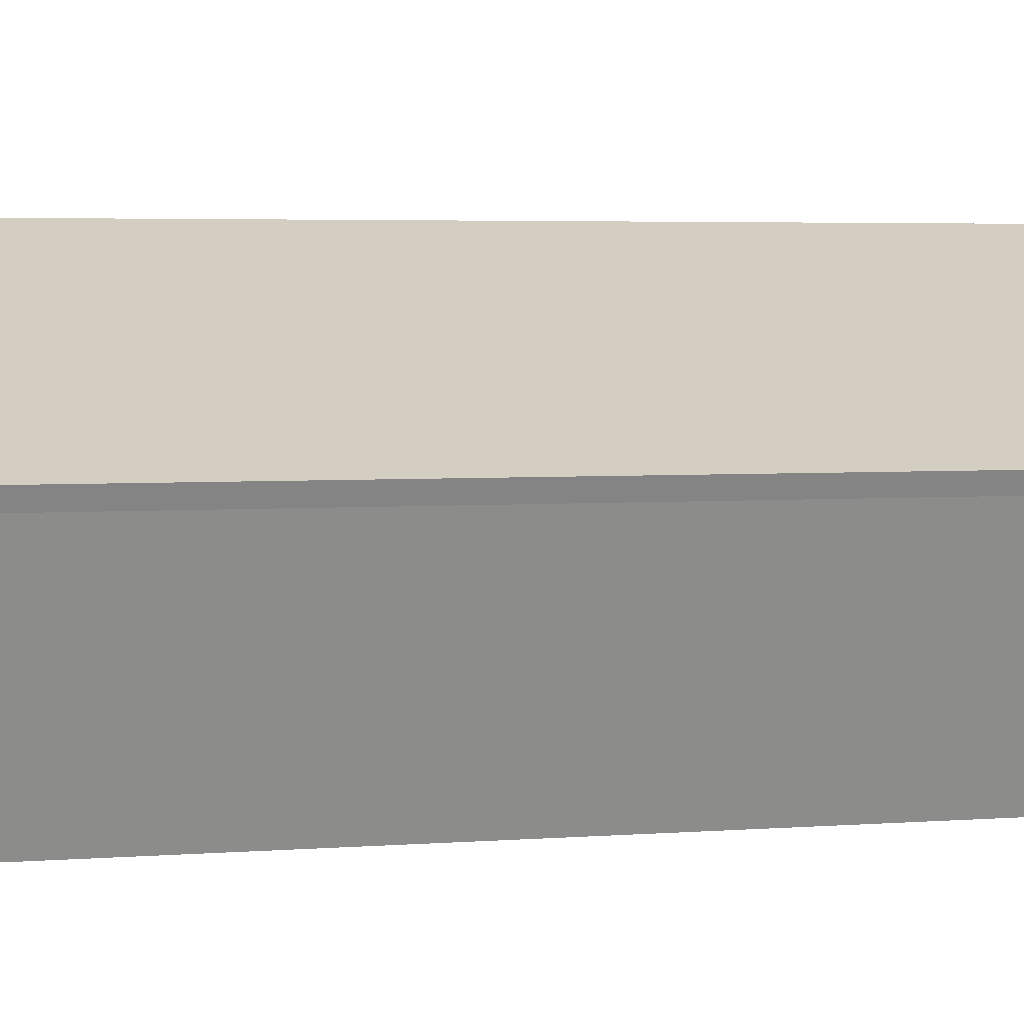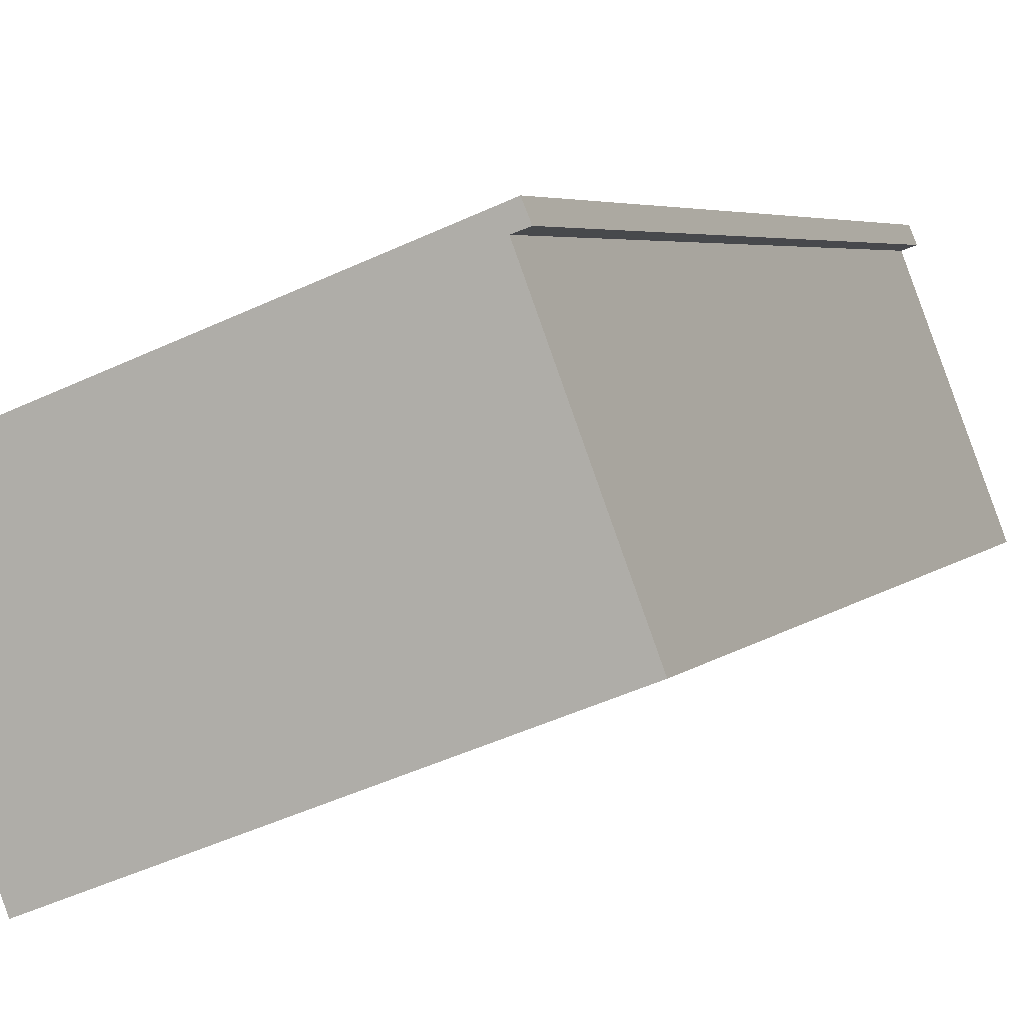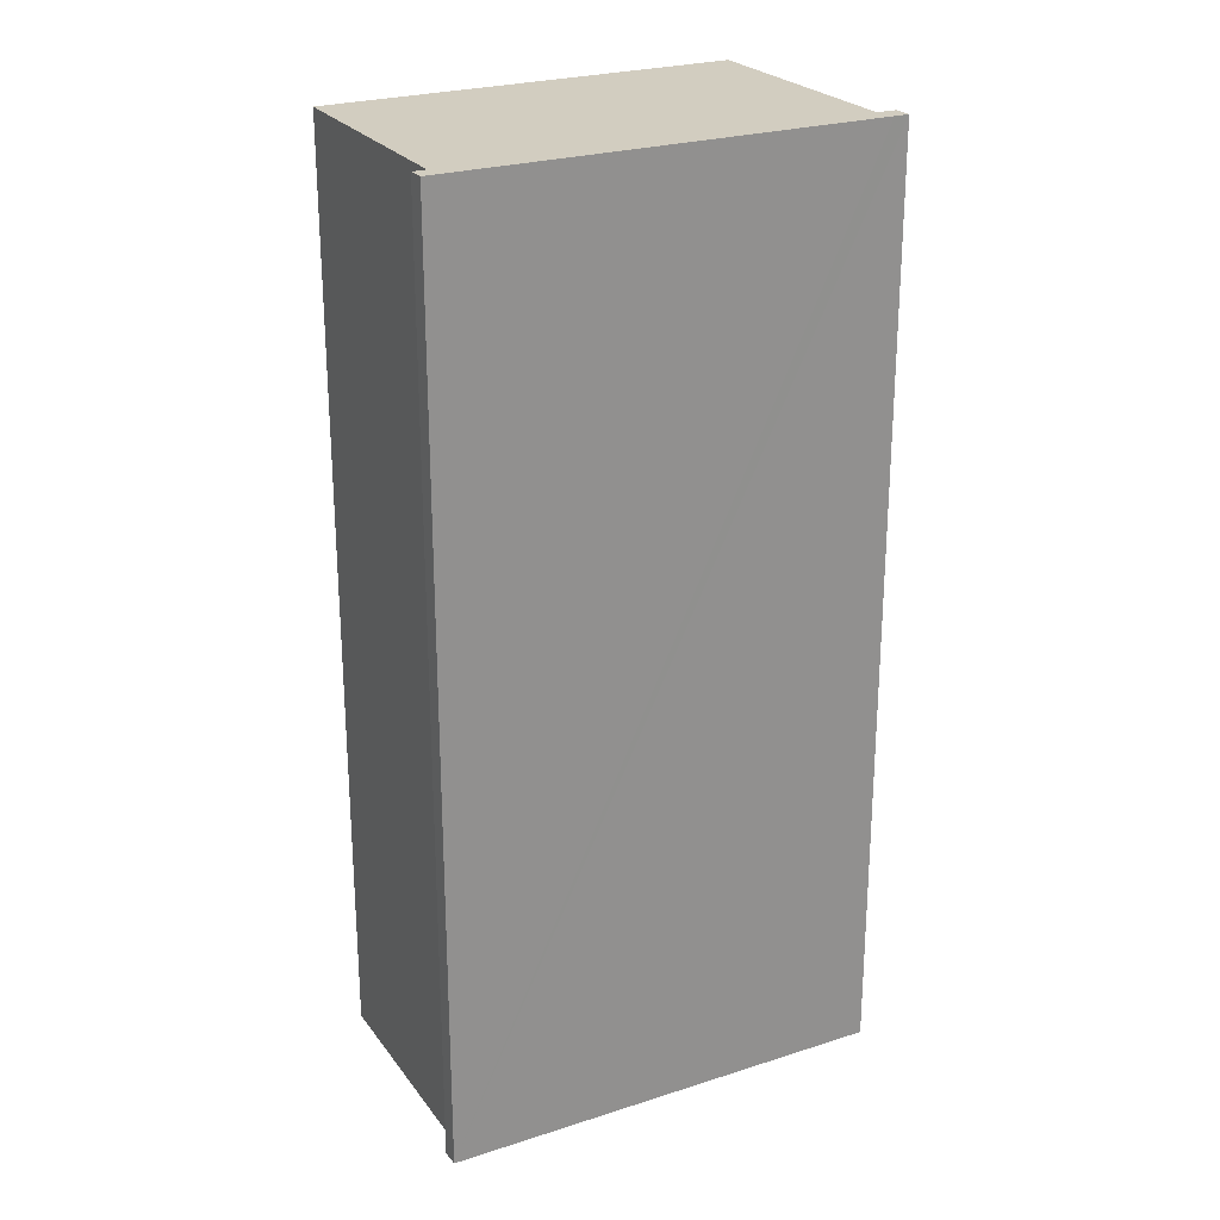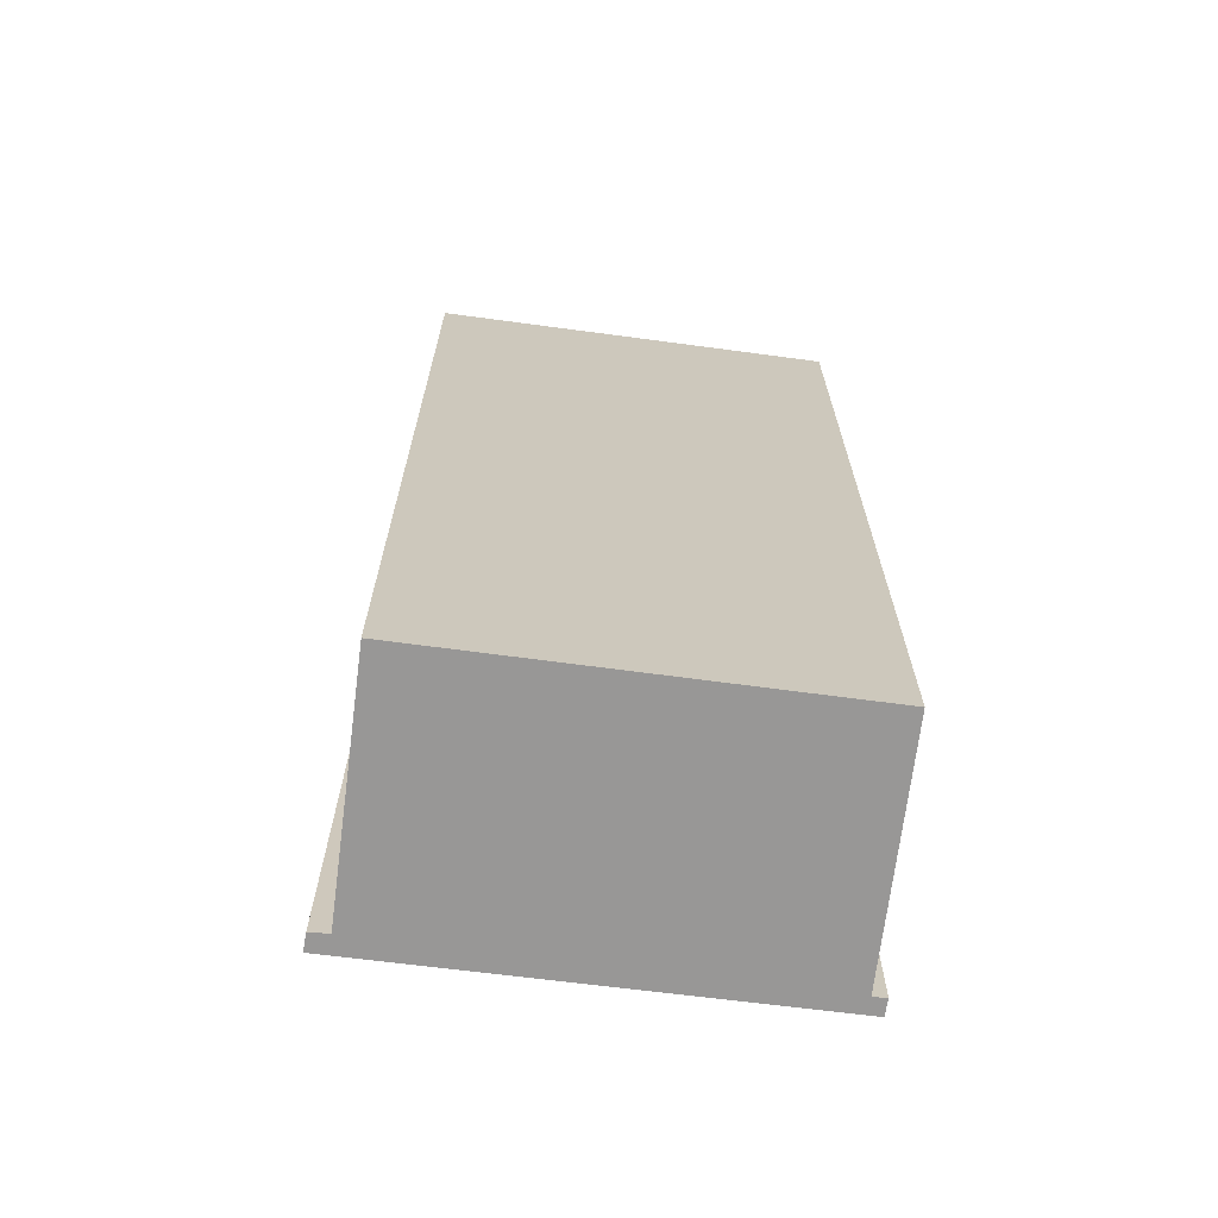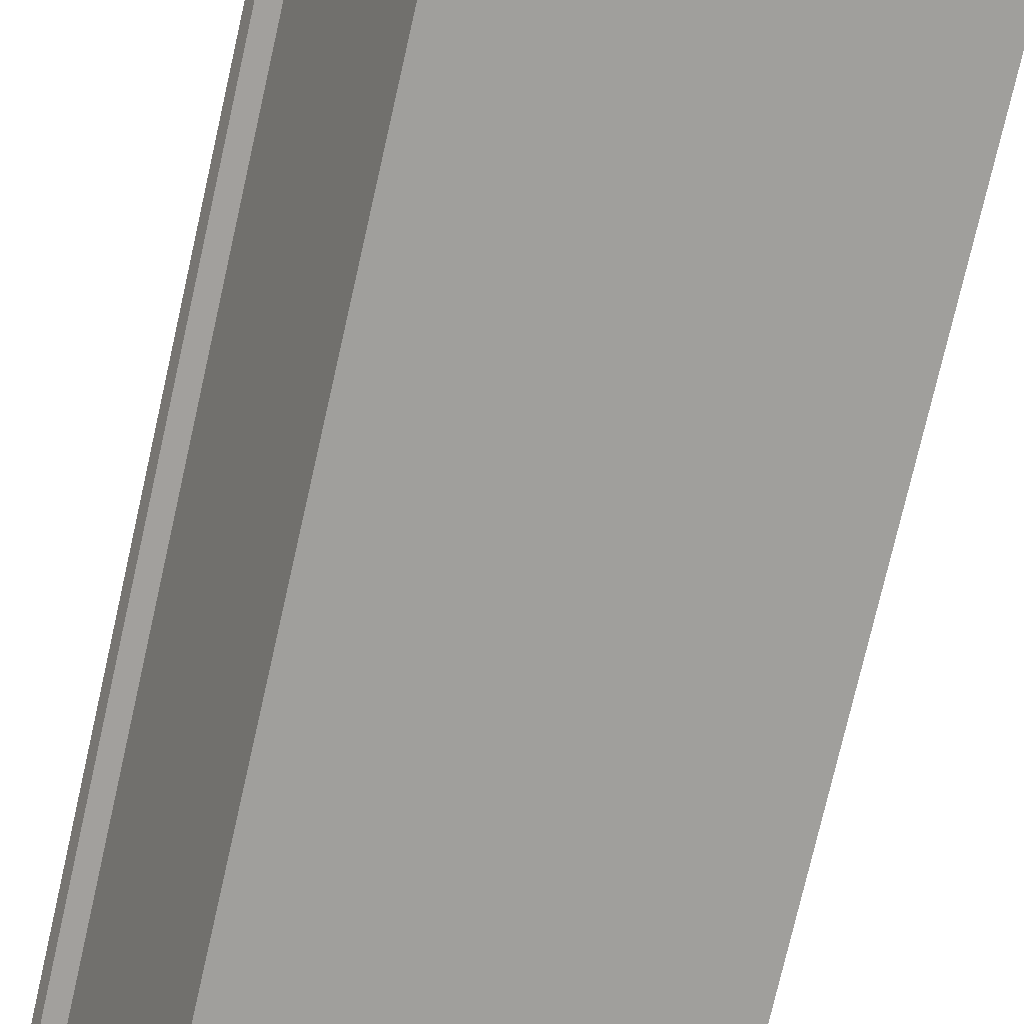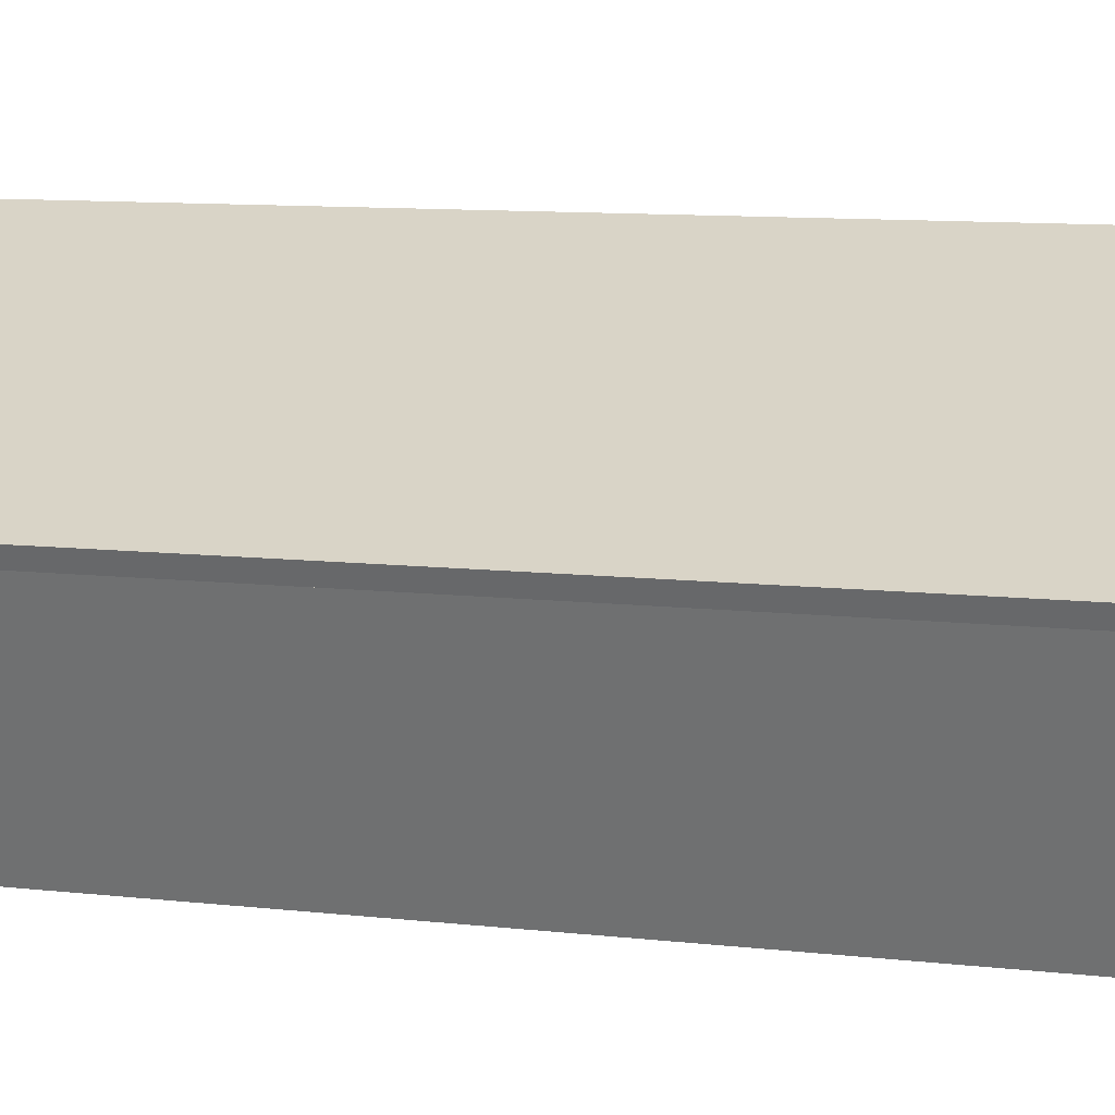
<metadata>
{"format":"obj","ext":"obj","renderer":"f3d","projection":"perspective","resolution":1024,"background":"white","views":[{"elev":3.9,"azim":75.4,"up":"+Z"},{"elev":4.1,"azim":-160.5,"up":"+Z"},{"elev":24.7,"azim":-6.7,"up":"+Y"},{"elev":-68.3,"azim":-166.1,"up":"+Y"},{"elev":-77.2,"azim":167.1,"up":"+Z"},{"elev":10.3,"azim":106.0,"up":"+Z"}]}
</metadata>
<code>
v  1.464 16.87 4.535
v  1.521 16.87 4.184
v  1.344 16.87 4.247
v  1.633 16.87 4.469
v  1.575 16.87 4.165
v  8.824 16.87 1.683
v  8.604 16.87 1.396
v  6.978 16.87 -2.751
v  8.699 16.87 1.364
v  8.936 16.87 1.284
v  9.071 16.87 1.587
v  0 16.87 1.033e-15
v  6.978 1.685e-16 -2.751
v  0 0 0
v  1.575 -2.55e-16 4.165
v  1.344 -2.601e-16 4.247
v  1.521 -2.562e-16 4.184
v  8.936 -7.862e-17 1.284
v  8.604 -8.548e-17 1.396
v  8.699 -8.352e-17 1.364
v  1.464 -2.777e-16 4.535
v  9.071 -9.718e-17 1.587
v  1.633 -2.736e-16 4.469
v  8.824 -1.031e-16 1.683
g defaultobject
f 1 2 3
f 2 1 4
f 2 4 5
f 5 4 6
f 5 6 7
f 5 7 8
f 7 6 9
f 9 6 10
f 10 6 11
f 8 12 5
f 13 12 8
f 12 13 14
f 15 2 5
f 2 15 3
f 3 15 16
f 16 15 17
f 18 9 10
f 9 18 7
f 7 18 19
f 19 18 20
f 14 5 12
f 5 14 15
f 16 1 3
f 1 16 21
f 21 4 1
f 4 21 6
f 6 21 11
f 11 21 22
f 22 21 23
f 22 23 24
f 22 10 11
f 10 22 18
f 19 8 7
f 8 19 13
f 24 18 22
f 18 24 20
f 20 24 23
f 20 23 19
f 19 23 13
f 13 23 15
f 15 23 17
f 17 23 21
f 17 21 16
f 14 13 15

</code>
